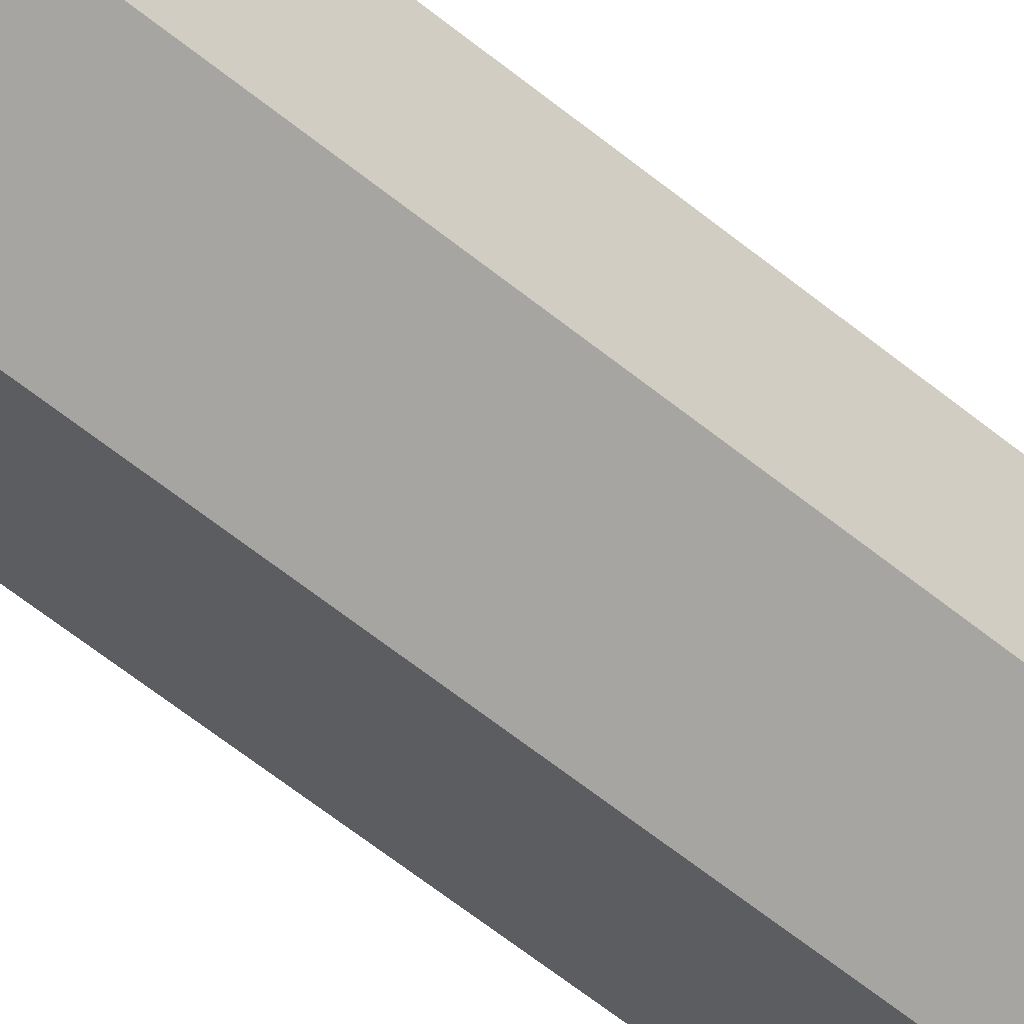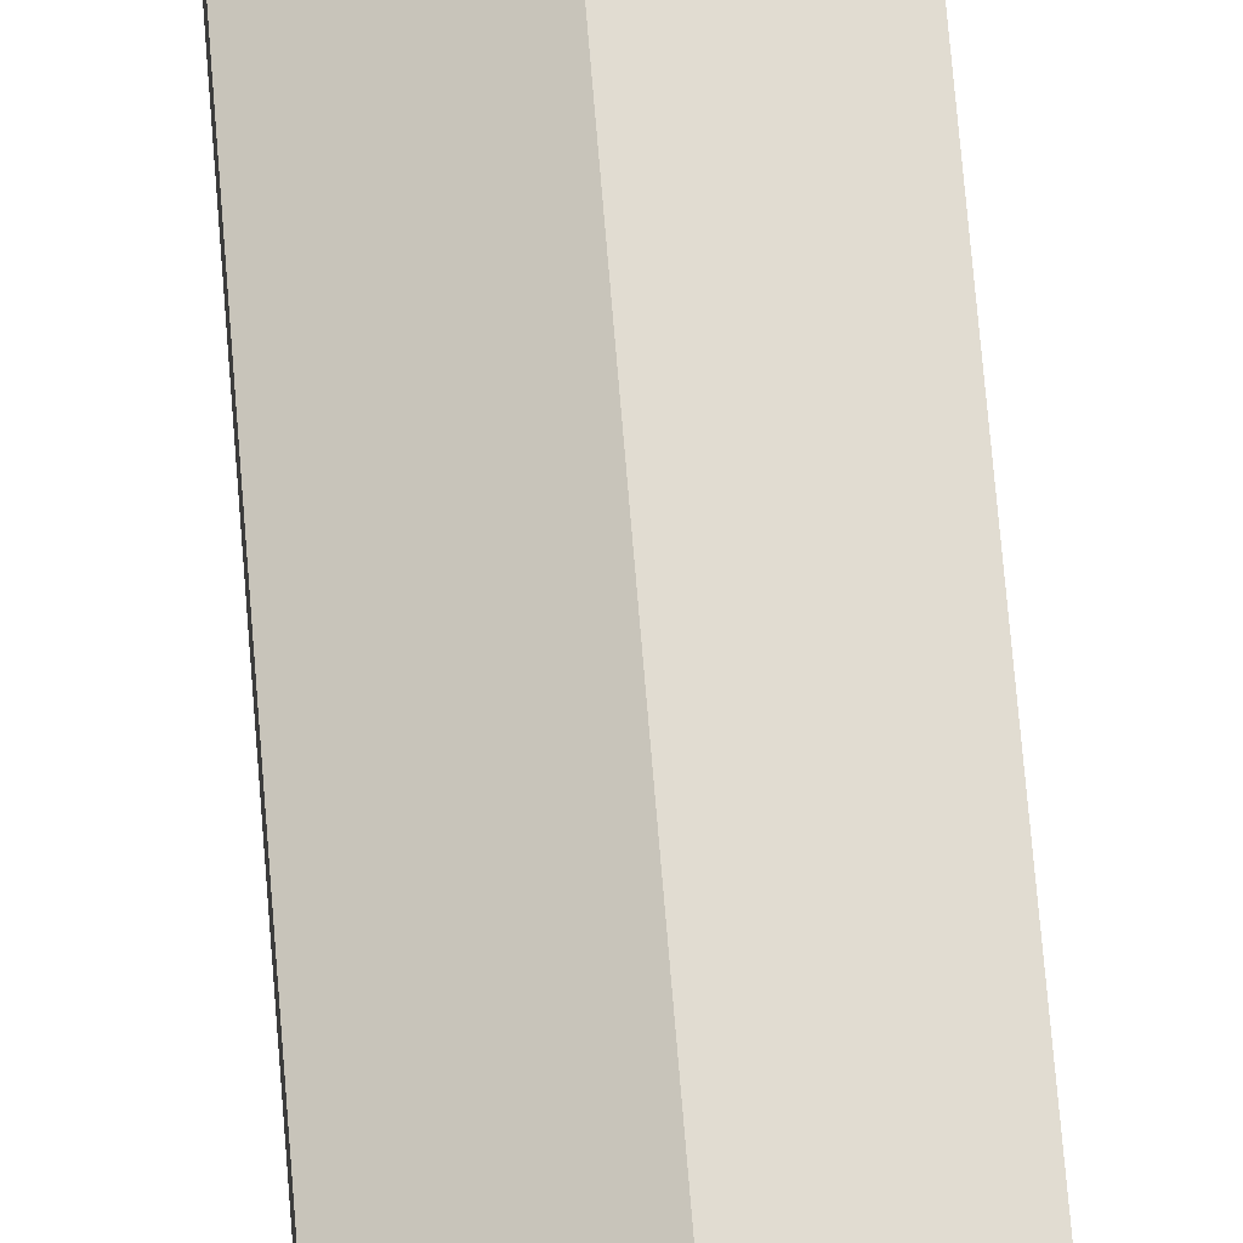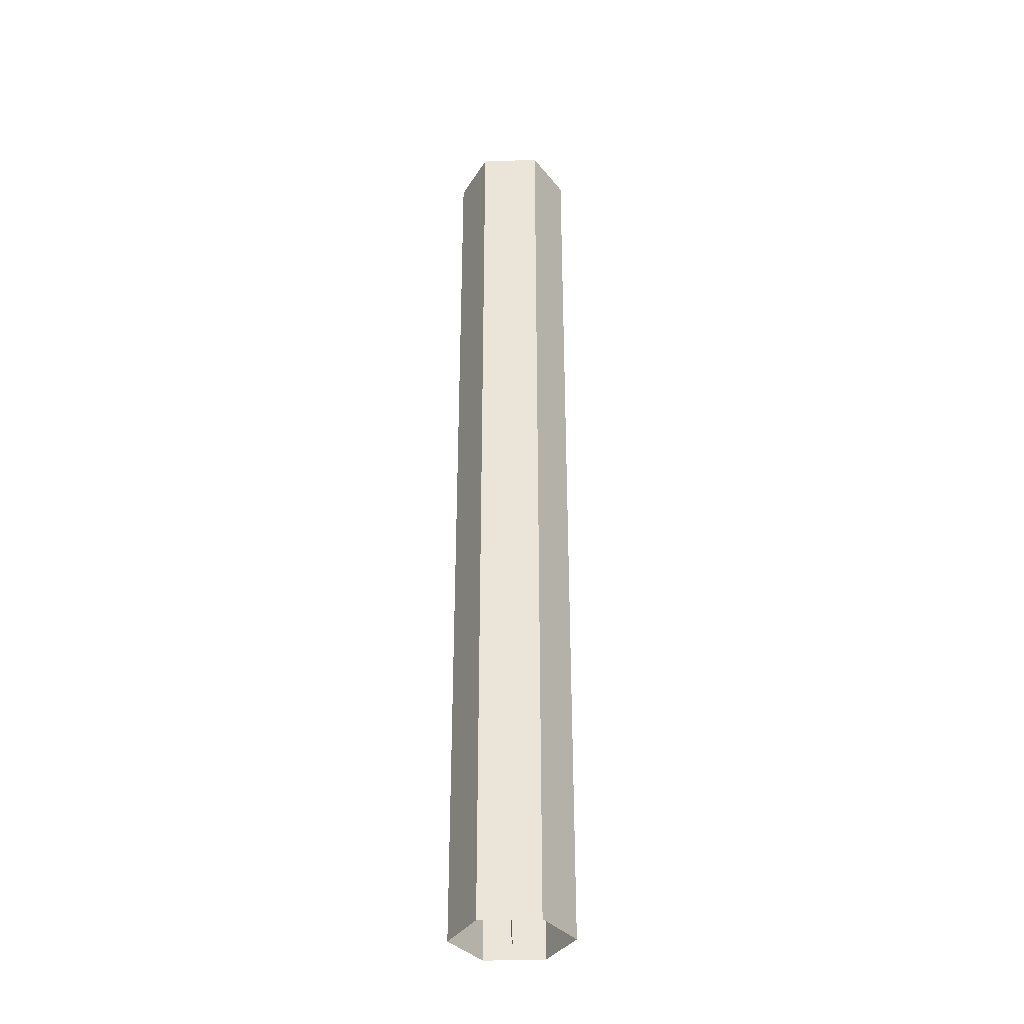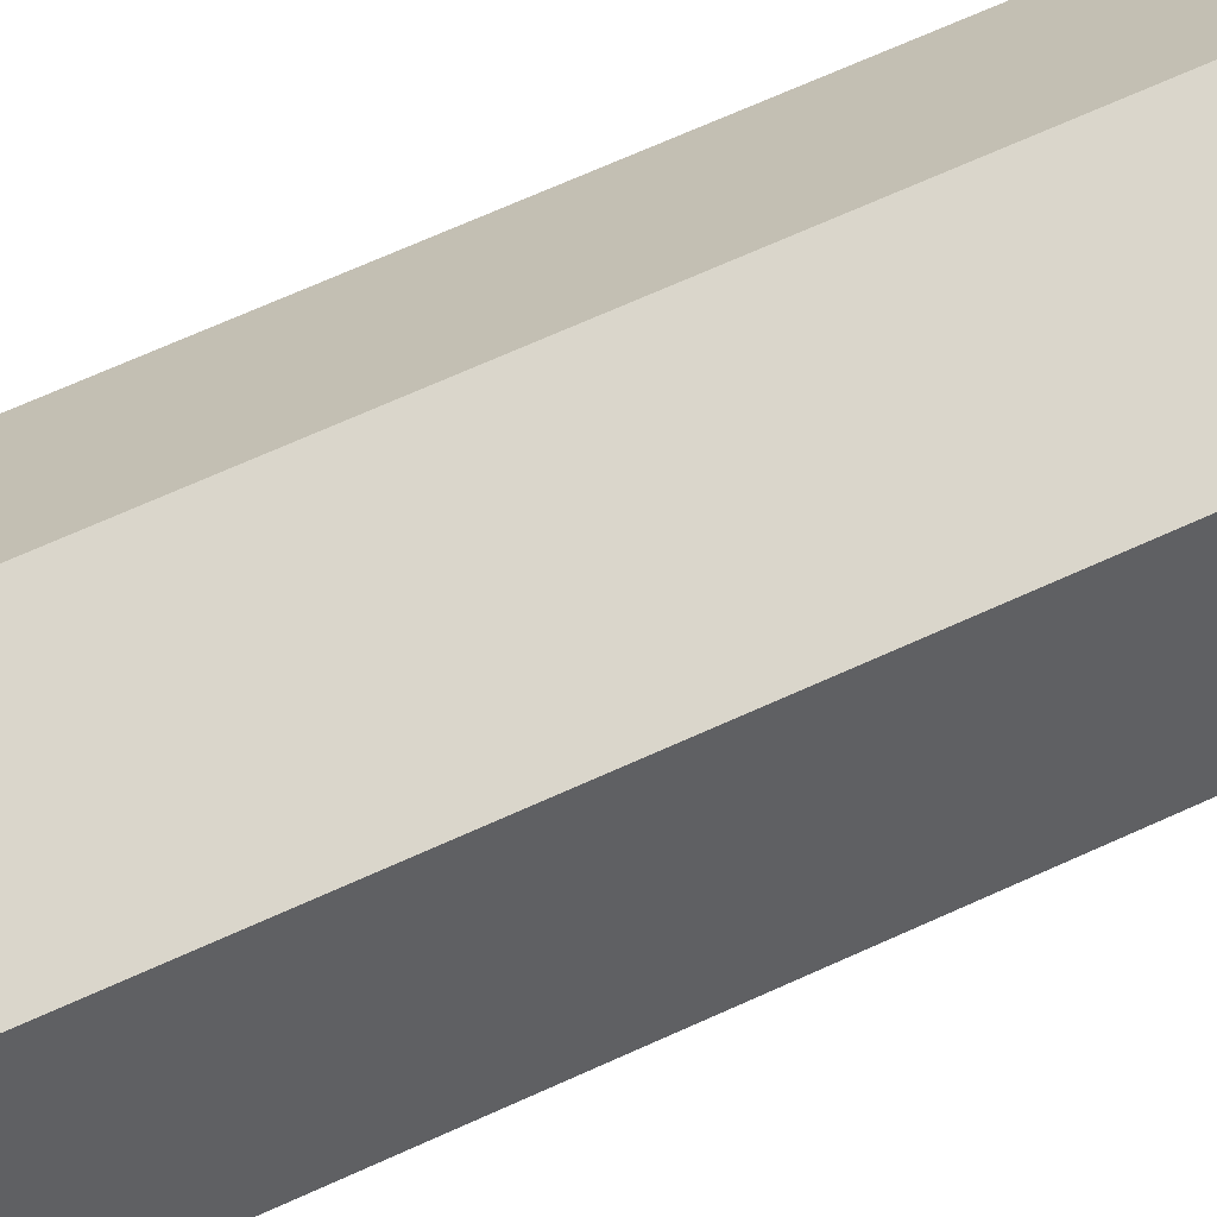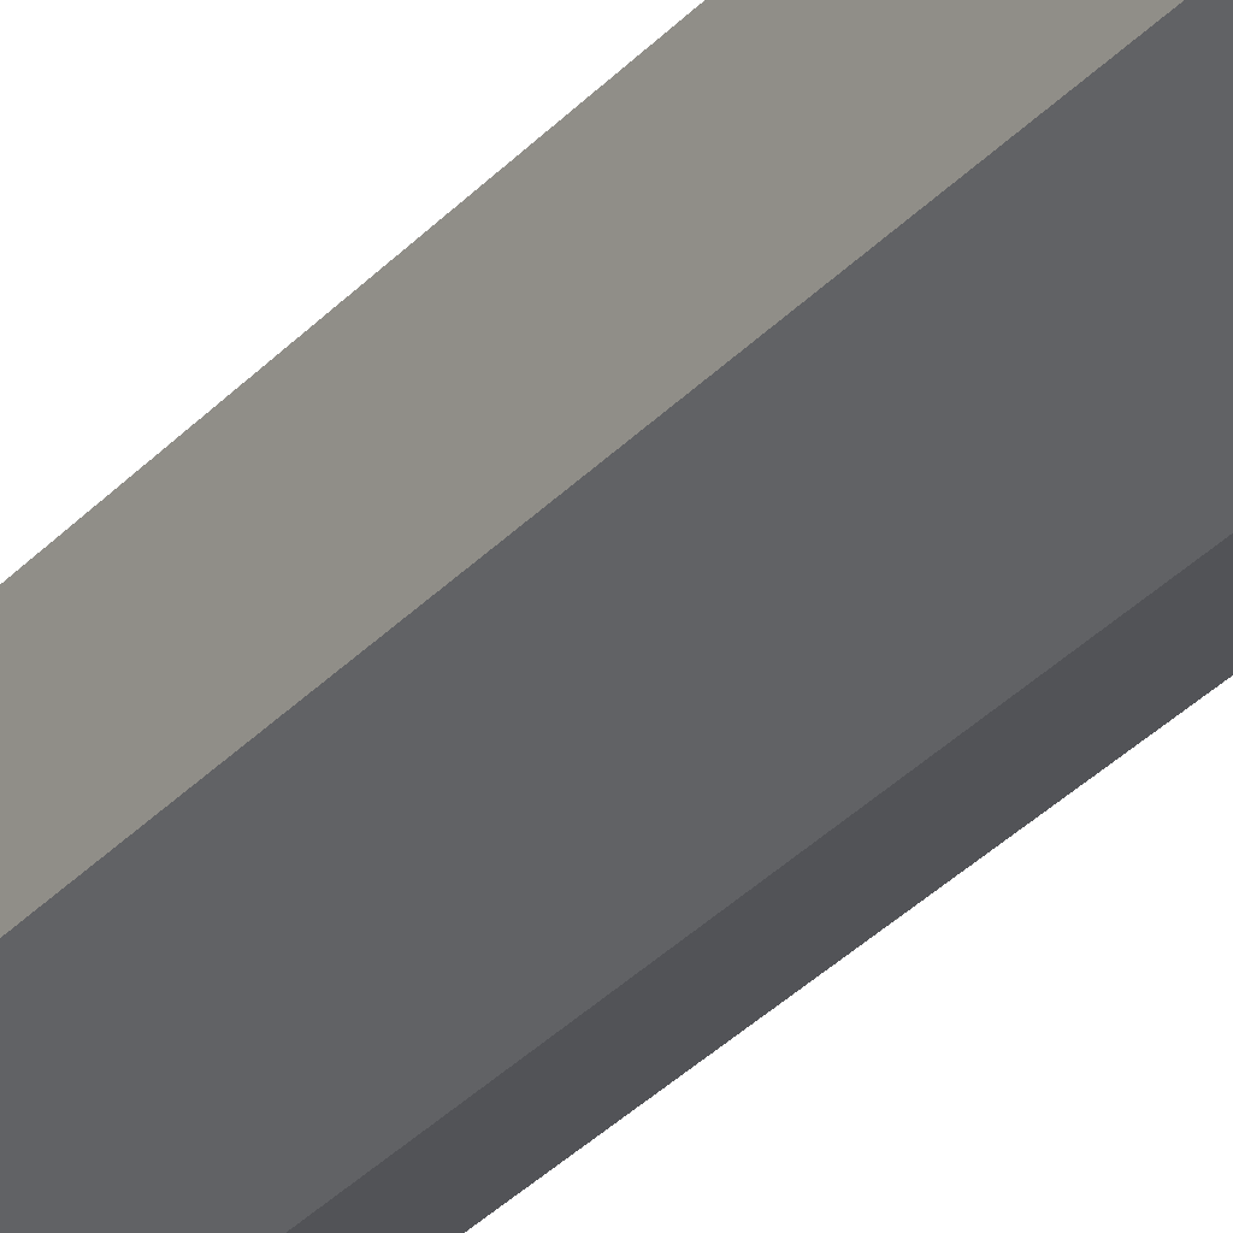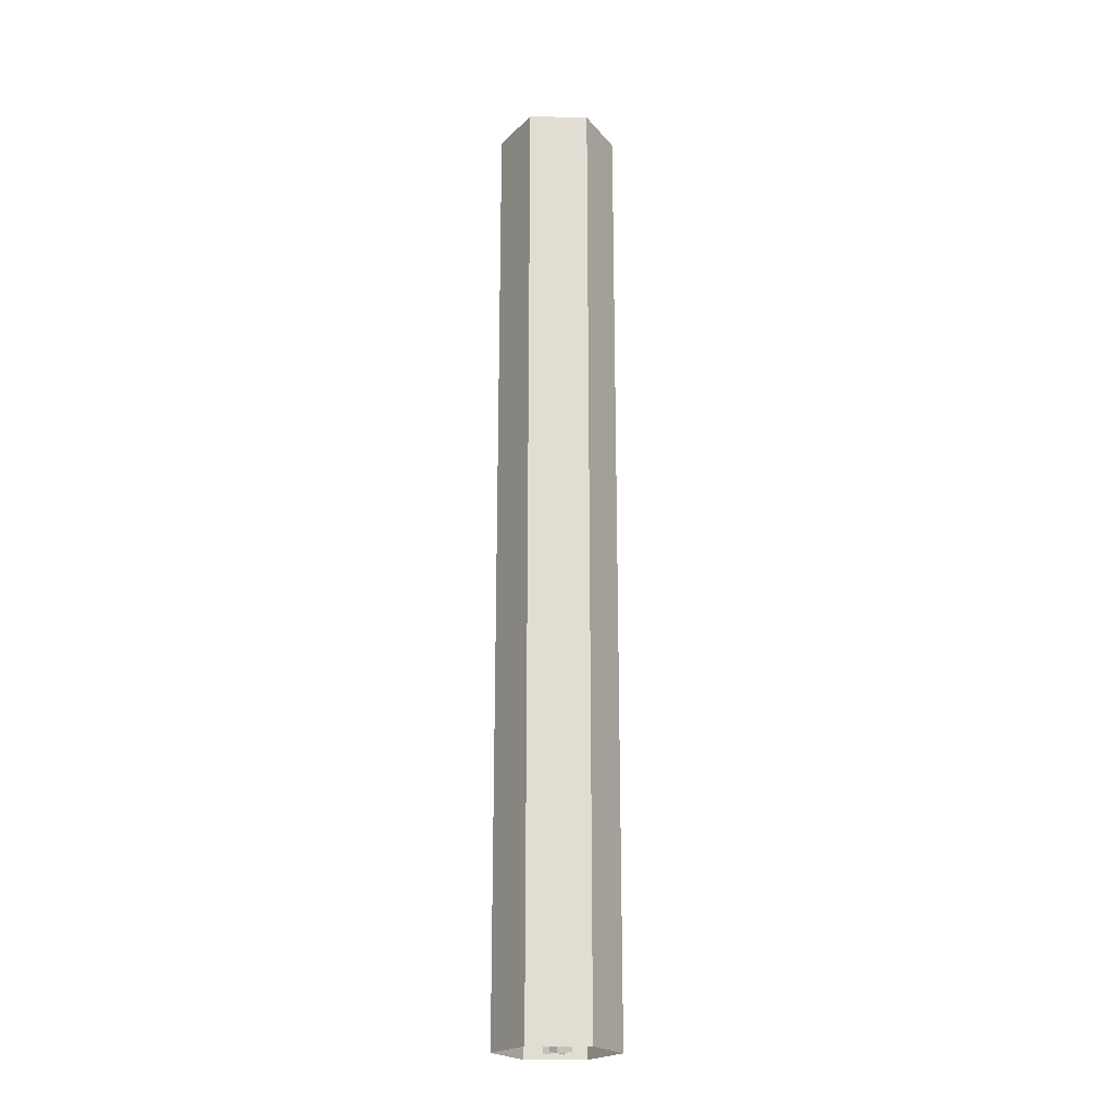
<metadata>
{"format":"obj","ext":"obj","renderer":"f3d","projection":"perspective","resolution":1024,"background":"white","views":[{"elev":-52.0,"azim":-132.6,"up":"+Y"},{"elev":62.0,"azim":175.6,"up":"+Y"},{"elev":-34.3,"azim":92.7,"up":"+Z"},{"elev":46.2,"azim":59.6,"up":"+Y"},{"elev":-30.5,"azim":146.8,"up":"+Y"},{"elev":-21.2,"azim":-151.7,"up":"+Z"}]}
</metadata>
<code>
o Cylinder.005
v 0 0.0625 0.5
v 0.05413 0.03125 -0.5
v 0 0.0625 -0.5
v 0.05413 0.03125 0.5
v 0.05413 -0.03125 -0.5
v 0.05413 -0.03125 0.5
v 0 -0.0625 -0.5
v 0 -0.0625 0.5
v -0.05413 -0.03125 -0.5
v -0.05413 -0.03125 0.5
v -0.05413 0.03125 -0.5
v -0.05413 0.03125 0.5
v 0.01562 -0 0.5
v -0.01562 0 -0.5
v -0.01562 -0 0.5
v 0 -0.01562 0.5
v 0 0.01562 -0.5
v 0 0.01562 0.5
v 0.01562 0 -0.5
v 0 -0.01562 -0.5
f 20 18 16
f 19 15 13
f 4 3 1
f 1 11 12
f 10 7 8
f 12 9 10
f 8 5 6
f 6 2 4
f 20 17 18
f 19 14 15
f 4 2 3
f 1 3 11
f 10 9 7
f 12 11 9
f 8 7 5
f 6 5 2

</code>
